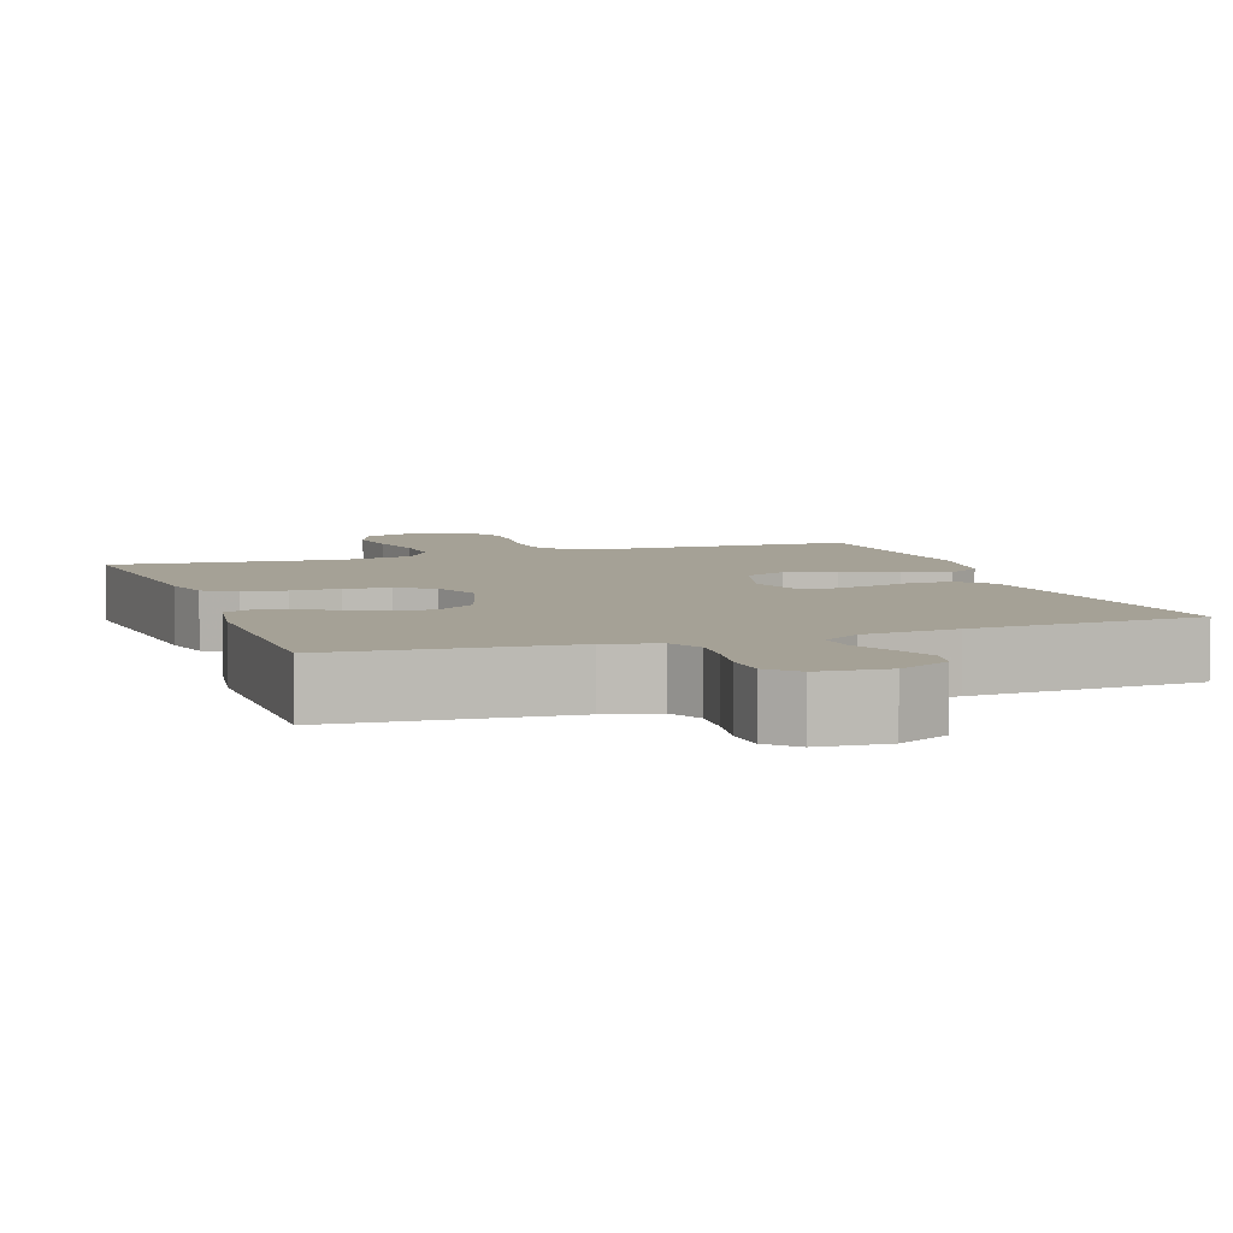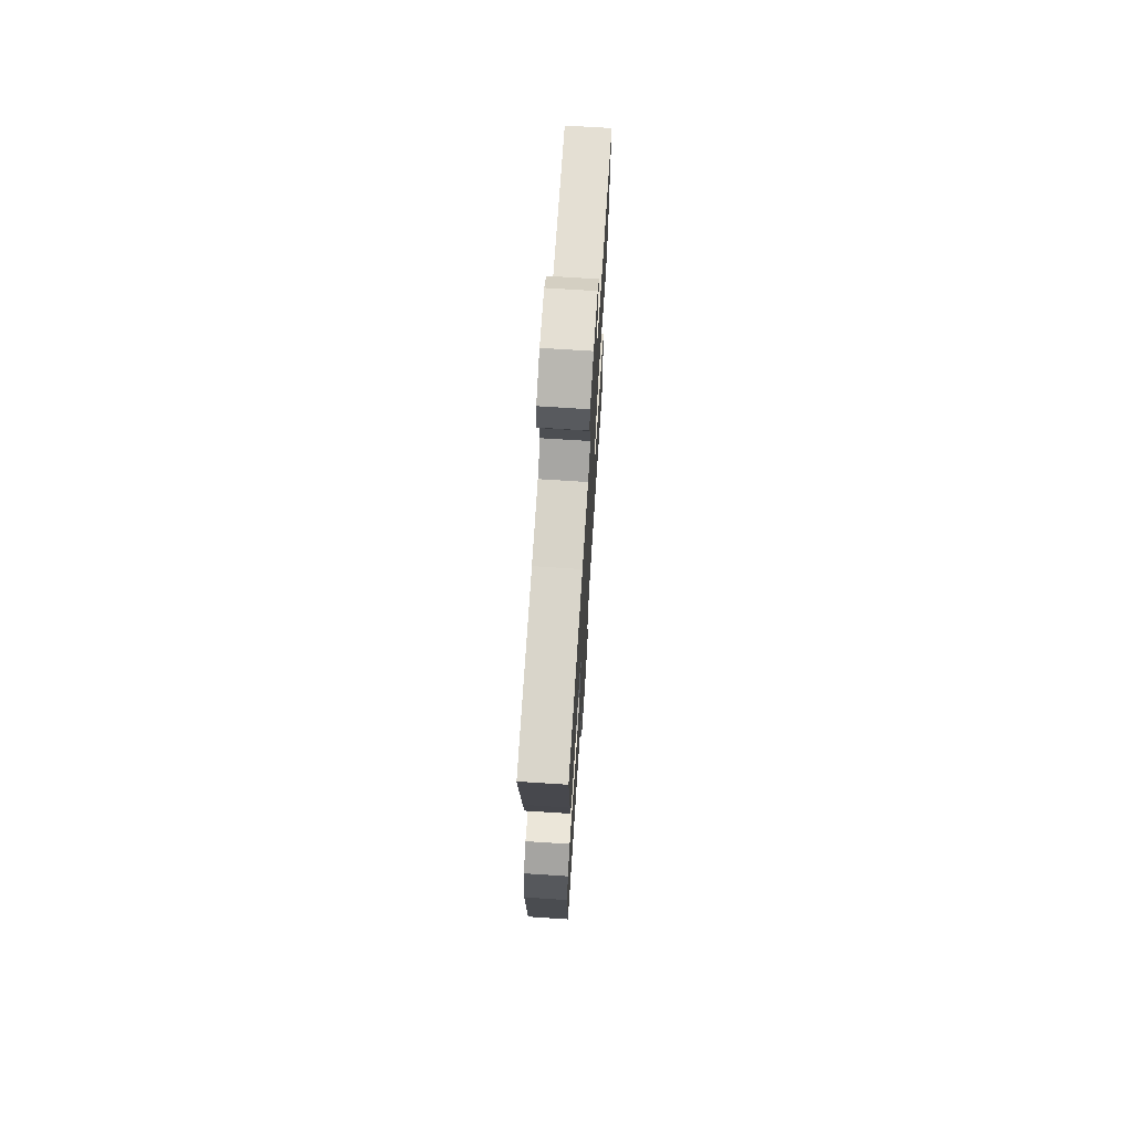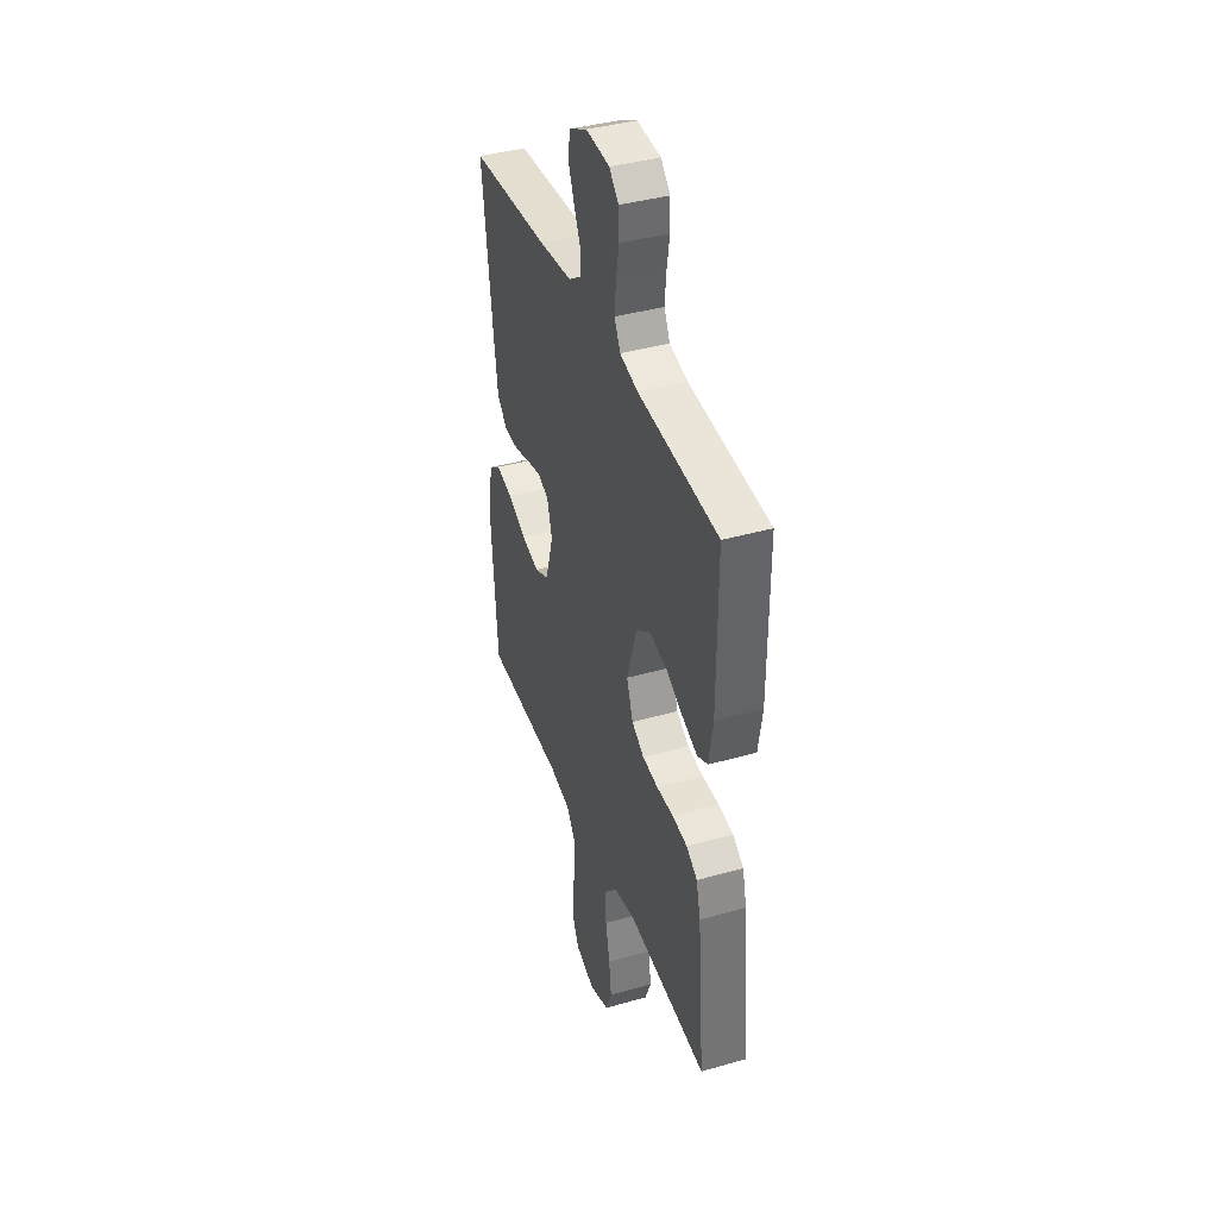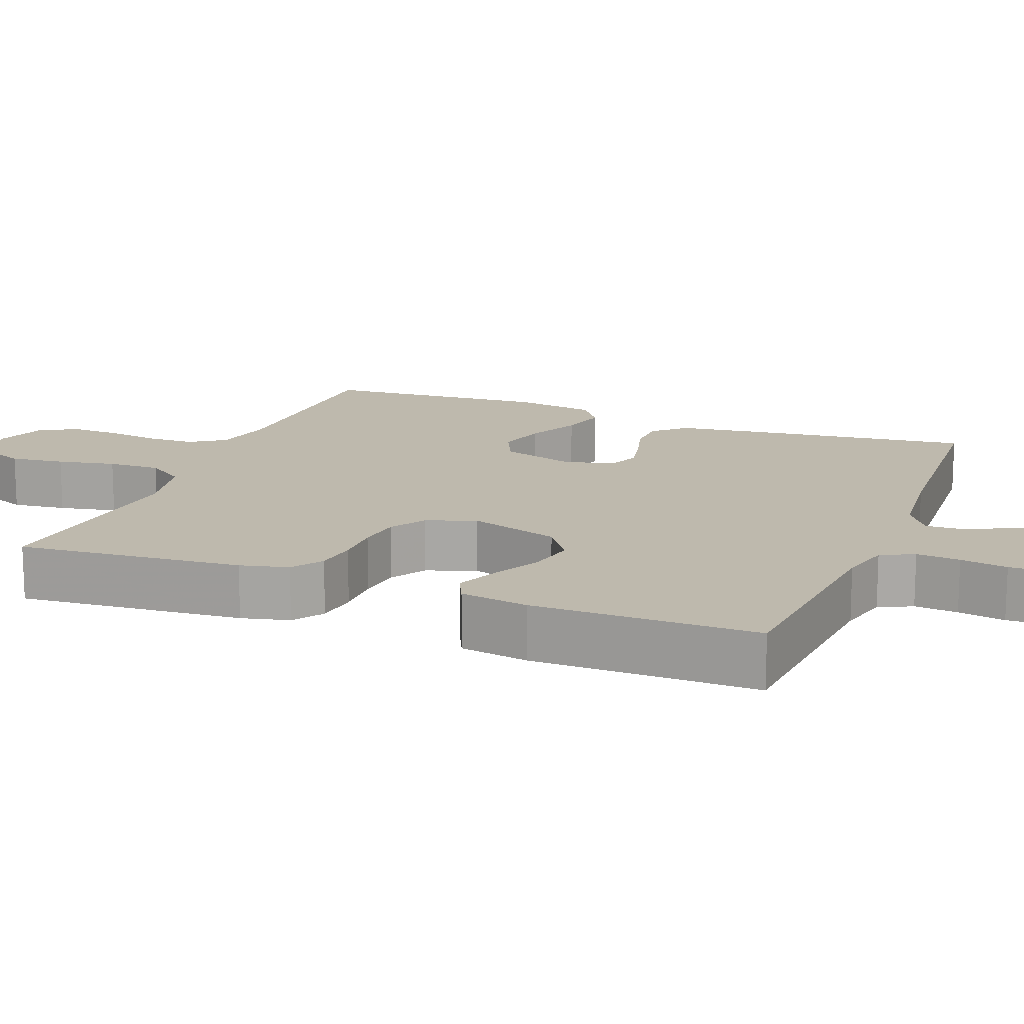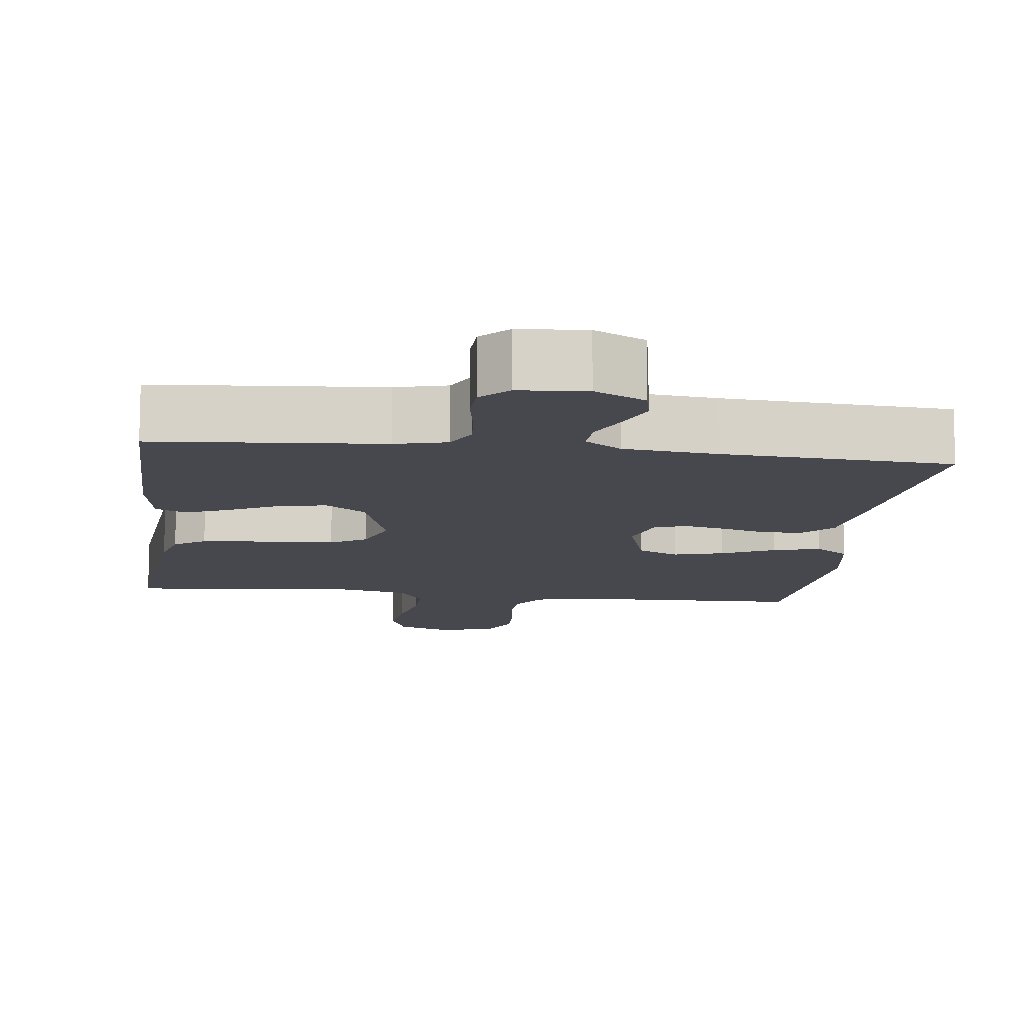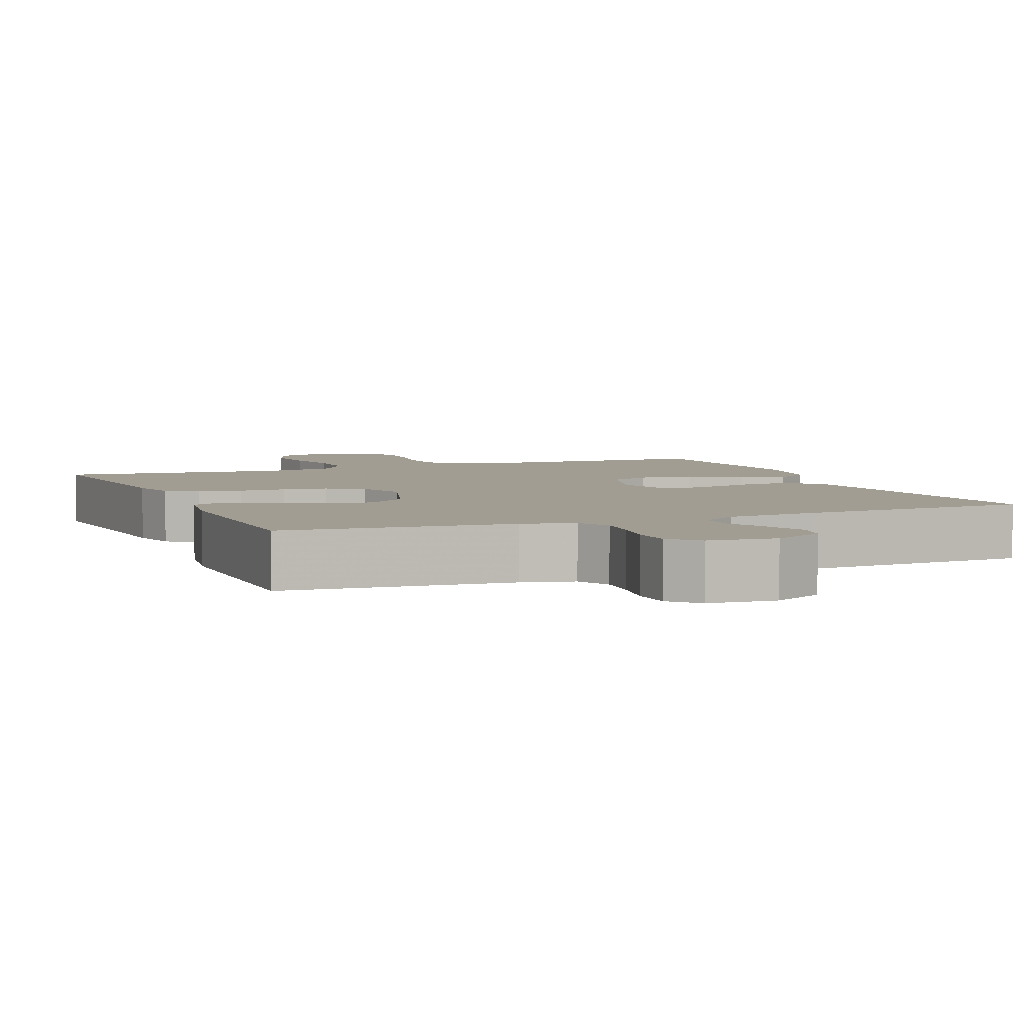
<metadata>
{"format":"obj","ext":"obj","renderer":"f3d","projection":"perspective","resolution":1024,"background":"white","views":[{"elev":6.1,"azim":-19.3,"up":"+Y"},{"elev":71.0,"azim":93.7,"up":"+Z"},{"elev":39.7,"azim":-109.4,"up":"+Z"},{"elev":15.2,"azim":-68.5,"up":"+Y"},{"elev":-11.8,"azim":-7.0,"up":"+Y"},{"elev":4.8,"azim":-22.1,"up":"+Y"}]}
</metadata>
<code>
v 0.5 0.07 0.5
v 0.462 0.07 0.2
v 0.447 0.07 0.095
v 0.408 0.07 0.054
v 0.354 0.07 0.053
v 0.295 0.07 0.07
v 0.24 0.07 0.082
v 0.198 0.07 0.066
v 0.179 0.07 0
v 0.209 0.07 -0.1
v 0.263 0.07 -0.125
v 0.329 0.07 -0.107
v 0.399 0.07 -0.074
v 0.461 0.07 -0.058
v 0.506 0.07 -0.09
v 0.523 0.07 -0.2
v 0.5 0.07 -0.5
v 0.2 0.07 -0.508
v 0.119 0.07 -0.525
v 0.088 0.07 -0.57
v 0.086 0.07 -0.633
v 0.096 0.07 -0.703
v 0.098 0.07 -0.768
v 0.073 0.07 -0.819
v 0 0.07 -0.844
v -0.075 0.07 -0.817
v -0.098 0.07 -0.76
v -0.089 0.07 -0.688
v -0.073 0.07 -0.611
v -0.071 0.07 -0.541
v -0.106 0.07 -0.49
v -0.2 0.07 -0.471
v -0.5 0.07 -0.5
v -0.474 0.07 -0.2
v -0.458 0.07 -0.136
v -0.417 0.07 -0.108
v -0.36 0.07 -0.101
v -0.297 0.07 -0.102
v -0.238 0.07 -0.095
v -0.191 0.07 -0.066
v -0.167 0.07 0
v -0.205 0.07 0.121
v -0.259 0.07 0.159
v -0.323 0.07 0.146
v -0.388 0.07 0.113
v -0.444 0.07 0.09
v -0.484 0.07 0.109
v -0.499 0.07 0.2
v -0.5 0.07 0.5
v -0.2 0.07 0.524
v -0.132 0.07 0.541
v -0.11 0.07 0.585
v -0.115 0.07 0.643
v -0.126 0.07 0.706
v -0.124 0.07 0.761
v -0.089 0.07 0.797
v 0 0.07 0.804
v 0.067 0.07 0.77
v 0.077 0.07 0.722
v 0.055 0.07 0.667
v 0.03 0.07 0.613
v 0.028 0.07 0.565
v 0.076 0.07 0.532
v 0.2 0.07 0.519
v 0.5 0 0.5
v 0.462 0 0.2
v 0.447 0 0.095
v 0.408 0 0.054
v 0.354 0 0.053
v 0.295 0 0.07
v 0.24 0 0.082
v 0.198 0 0.066
v 0.179 0 0
v 0.209 0 -0.1
v 0.263 0 -0.125
v 0.329 0 -0.107
v 0.399 0 -0.074
v 0.461 0 -0.058
v 0.506 0 -0.09
v 0.523 0 -0.2
v 0.5 0 -0.5
v 0.2 0 -0.508
v 0.119 0 -0.525
v 0.088 0 -0.57
v 0.086 0 -0.633
v 0.096 0 -0.703
v 0.098 0 -0.768
v 0.073 0 -0.819
v 0 0 -0.844
v -0.075 0 -0.817
v -0.098 0 -0.76
v -0.089 0 -0.688
v -0.073 0 -0.611
v -0.071 0 -0.541
v -0.106 0 -0.49
v -0.2 0 -0.471
v -0.5 0 -0.5
v -0.474 0 -0.2
v -0.458 0 -0.136
v -0.417 0 -0.108
v -0.36 0 -0.101
v -0.297 0 -0.102
v -0.238 0 -0.095
v -0.191 0 -0.066
v -0.167 0 0
v -0.205 0 0.121
v -0.259 0 0.159
v -0.323 0 0.146
v -0.388 0 0.113
v -0.444 0 0.09
v -0.484 0 0.109
v -0.499 0 0.2
v -0.5 0 0.5
v -0.2 0 0.524
v -0.132 0 0.541
v -0.11 0 0.585
v -0.115 0 0.643
v -0.126 0 0.706
v -0.124 0 0.761
v -0.089 0 0.797
v 0 0 0.804
v 0.067 0 0.77
v 0.077 0 0.722
v 0.055 0 0.667
v 0.03 0 0.613
v 0.028 0 0.565
v 0.076 0 0.532
v 0.2 0 0.519
f 58 59 60 61
f 56 57 58 61
f 56 61 62
f 53 54 55 56
f 52 53 56 62
f 51 52 62 63
f 47 48 49 50
f 44 45 46 47
f 44 47 50 51
f 35 36 37 38
f 35 38 39
f 32 33 34 35
f 31 32 35 39
f 30 31 39 40
f 26 27 28 29
f 26 29 30
f 25 26 30
f 24 25 30
f 21 22 23 24
f 20 21 24 30
f 19 20 30 40
f 15 16 17 18
f 12 13 14 15
f 11 12 15 18
f 10 11 18 19
f 3 4 5 6
f 3 6 7
f 64 1 2 3
f 64 3 7
f 63 64 7 8
f 43 44 51 63
f 42 43 63 8
f 41 42 8 9
f 19 40 41
f 9 10 19 41
f 125 124 123 122
f 125 122 121 120
f 126 125 120
f 120 119 118 117
f 126 120 117 116
f 127 126 116 115
f 114 113 112 111
f 111 110 109 108
f 115 114 111 108
f 102 101 100 99
f 103 102 99
f 99 98 97 96
f 103 99 96 95
f 104 103 95 94
f 93 92 91 90
f 94 93 90
f 94 90 89
f 94 89 88
f 88 87 86 85
f 94 88 85 84
f 104 94 84 83
f 82 81 80 79
f 79 78 77 76
f 82 79 76 75
f 83 82 75 74
f 70 69 68 67
f 71 70 67
f 67 66 65 128
f 71 67 128
f 72 71 128 127
f 127 115 108 107
f 72 127 107 106
f 73 72 106 105
f 105 104 83
f 105 83 74 73
f 1 65 66 2
f 2 66 67 3
f 3 67 68 4
f 4 68 69 5
f 5 69 70 6
f 6 70 71 7
f 7 71 72 8
f 8 72 73 9
f 9 73 74 10
f 10 74 75 11
f 11 75 76 12
f 12 76 77 13
f 13 77 78 14
f 14 78 79 15
f 15 79 80 16
f 16 80 81 17
f 17 81 82 18
f 18 82 83 19
f 19 83 84 20
f 20 84 85 21
f 21 85 86 22
f 22 86 87 23
f 23 87 88 24
f 24 88 89 25
f 25 89 90 26
f 26 90 91 27
f 27 91 92 28
f 28 92 93 29
f 29 93 94 30
f 30 94 95 31
f 31 95 96 32
f 32 96 97 33
f 33 97 98 34
f 34 98 99 35
f 35 99 100 36
f 36 100 101 37
f 37 101 102 38
f 38 102 103 39
f 39 103 104 40
f 40 104 105 41
f 41 105 106 42
f 42 106 107 43
f 43 107 108 44
f 44 108 109 45
f 45 109 110 46
f 46 110 111 47
f 47 111 112 48
f 48 112 113 49
f 49 113 114 50
f 50 114 115 51
f 51 115 116 52
f 52 116 117 53
f 53 117 118 54
f 54 118 119 55
f 55 119 120 56
f 56 120 121 57
f 57 121 122 58
f 58 122 123 59
f 59 123 124 60
f 60 124 125 61
f 61 125 126 62
f 62 126 127 63
f 63 127 128 64
f 64 128 65 1

</code>
